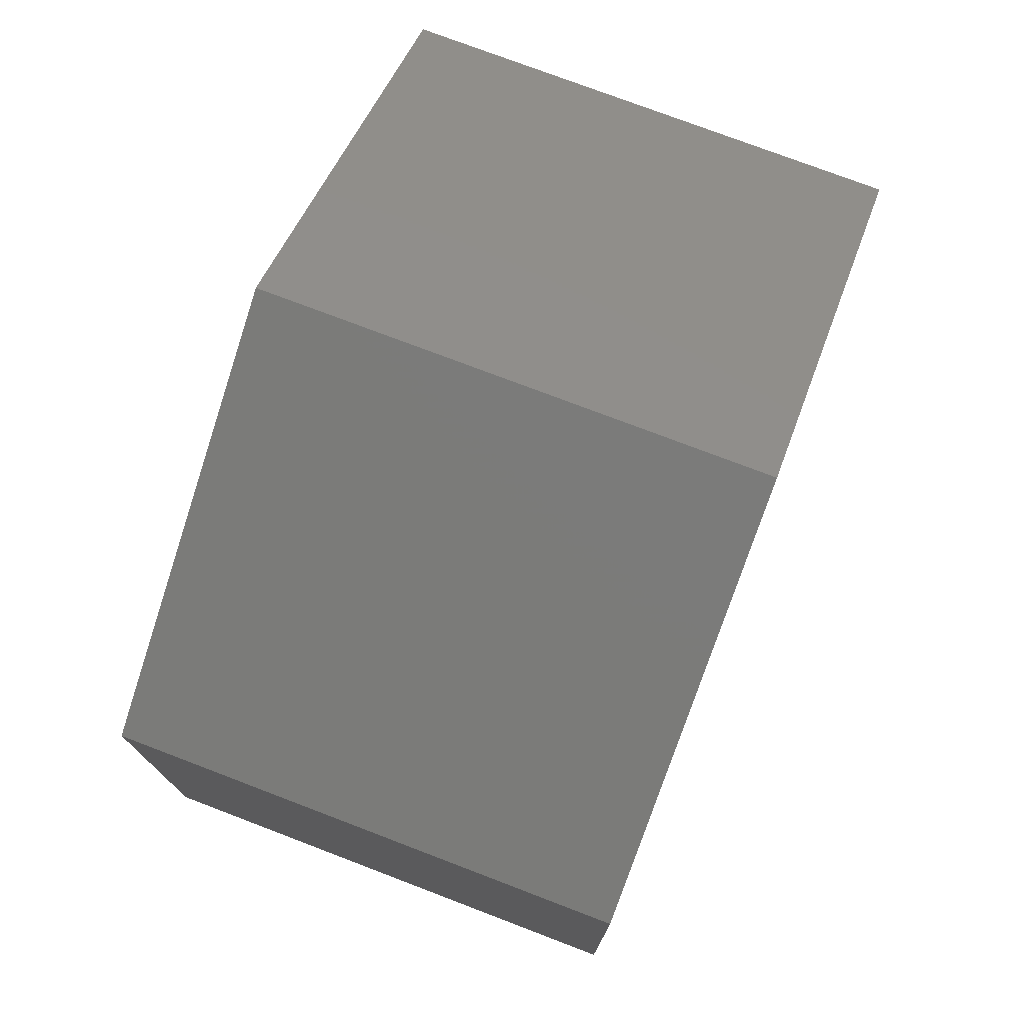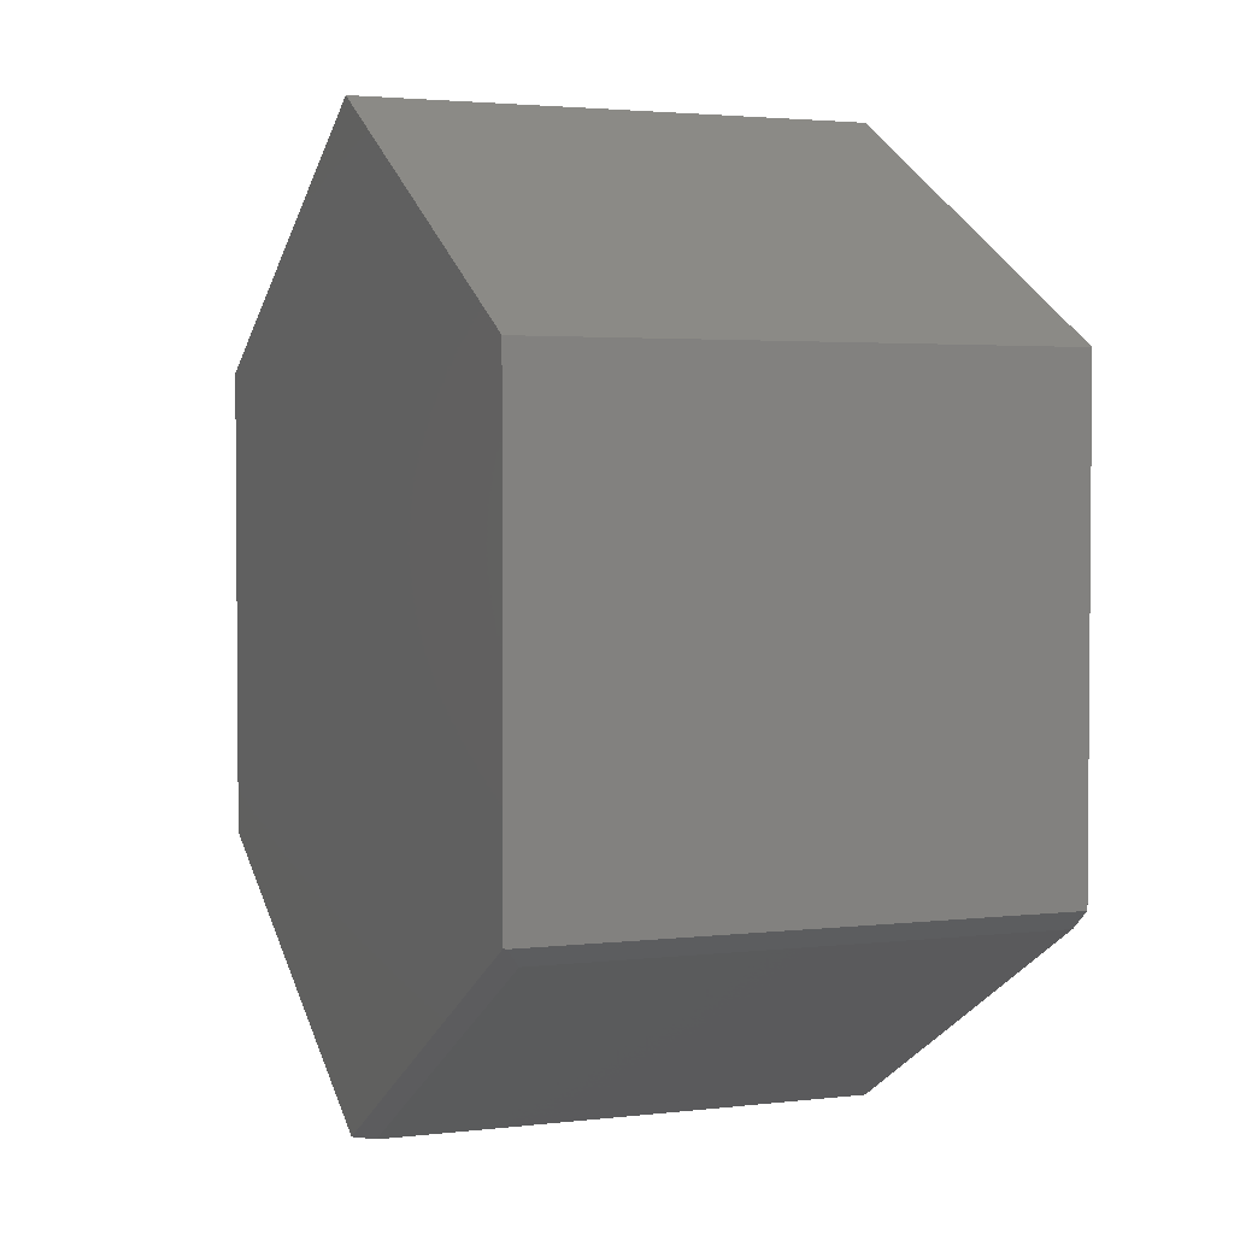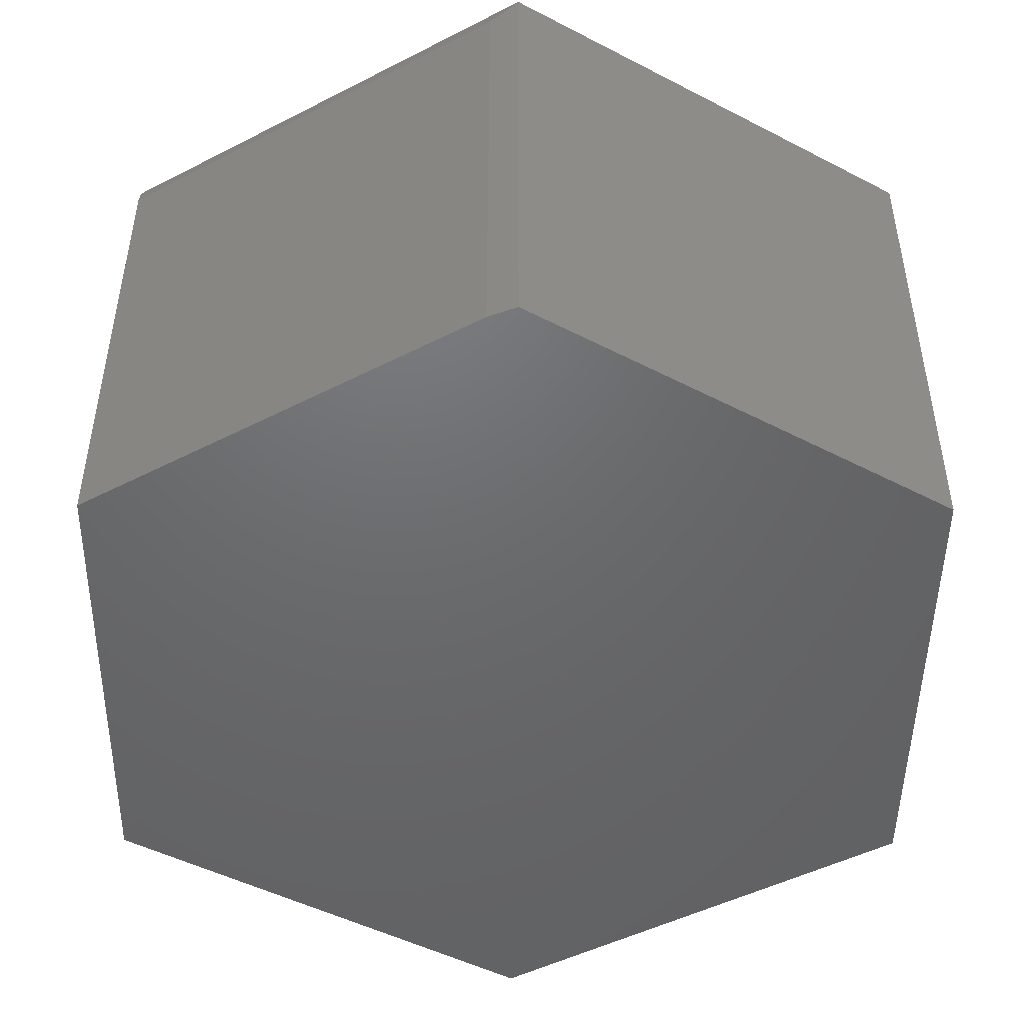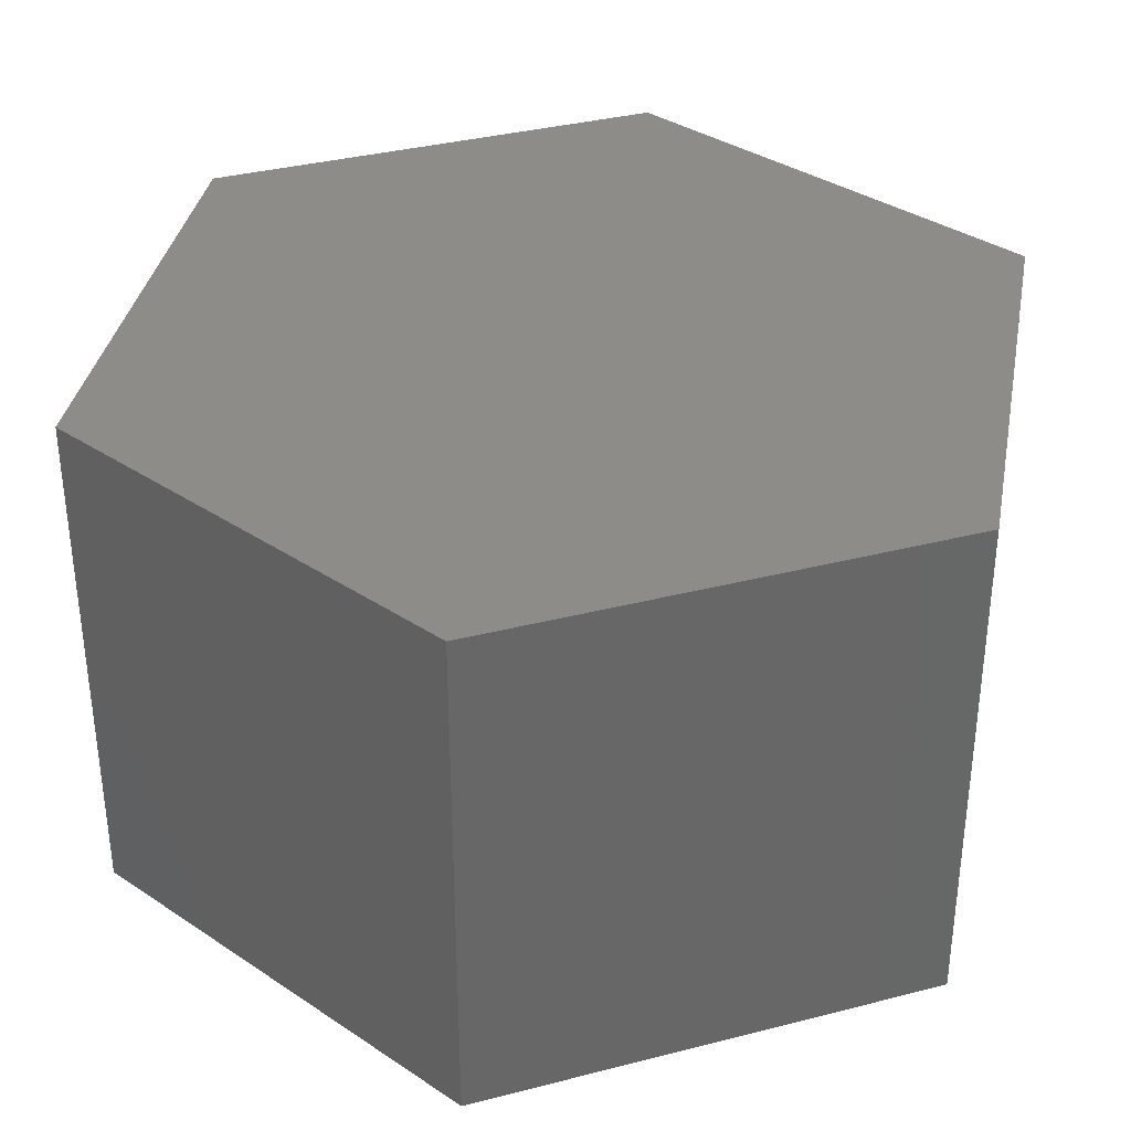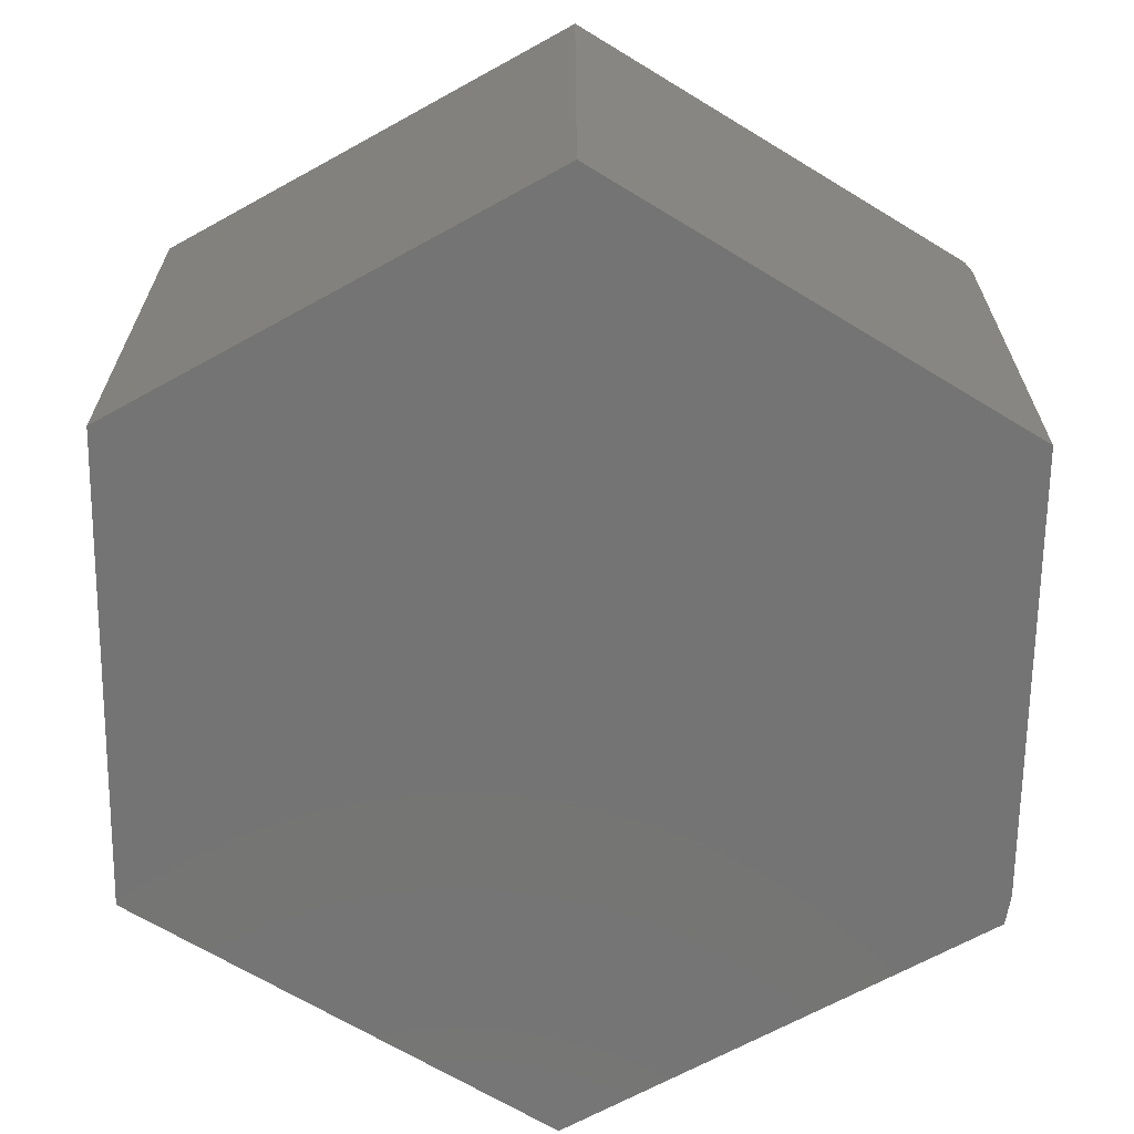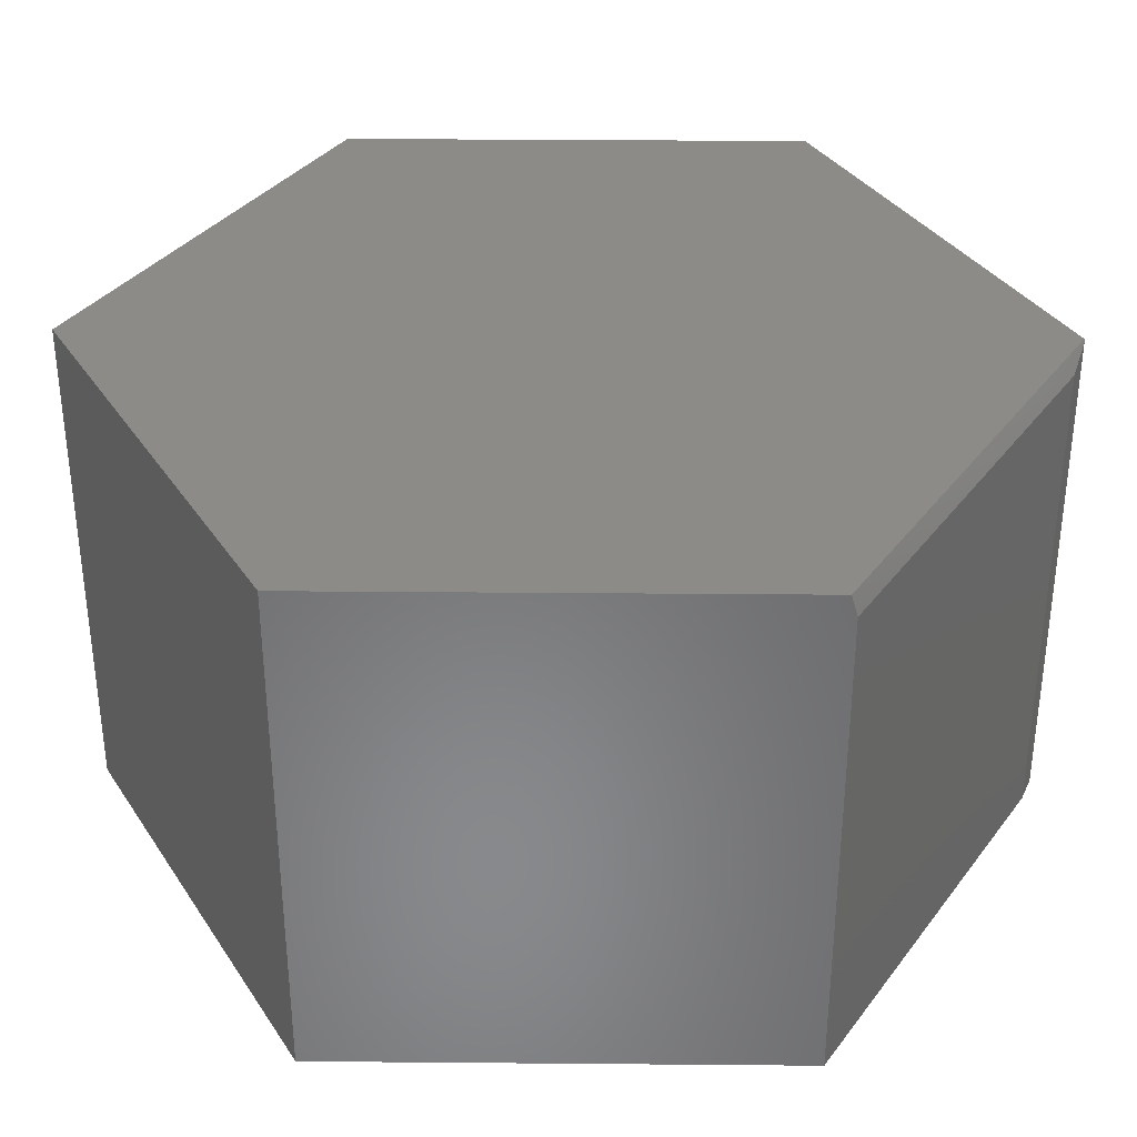
<metadata>
{"format":"stl","ext":"stl","renderer":"f3d","projection":"perspective","resolution":1024,"background":"white","views":[{"elev":75.6,"azim":-69.1,"up":"+Z"},{"elev":2.8,"azim":-111.9,"up":"+Z"},{"elev":-48.1,"azim":-120.2,"up":"+Y"},{"elev":35.5,"azim":71.2,"up":"+Y"},{"elev":-66.5,"azim":119.1,"up":"+Y"},{"elev":34.7,"azim":151.3,"up":"+Y"}]}
</metadata>
<code>
# stl→obj: 16 verts, 28 faces
v 0.001674 4.762e-17 -0.6768
v -0.00625 -0.03125 -0.6813
v -0.5938 5.001e-19 -0.3347
v -0.5599 -0.03125 -0.3632
v -0.5938 -0.004153 -0.3359
v -0.5938 -0.75 -0.3359
v -0.5938 -0.75 0.3438
v -0.5938 3.816e-17 0.3438
v -0.5599 -0.75 -0.3632
v -0.00625 -0.75 -0.6813
v 0.5938 -0.75 0.3438
v 0.00625 -0.75 0.6813
v 0.5938 -0.75 -0.3438
v 0.5938 1.318e-16 -0.3438
v 0.00625 1.235e-16 0.6813
v 0.5938 1.7e-16 0.3438
f 1 2 3
f 3 2 4
f 3 4 5
f 6 7 5
f 5 7 8
f 5 8 3
f 4 2 9
f 9 2 10
f 7 11 12
f 13 11 7
f 13 7 6
f 13 6 9
f 13 9 10
f 6 5 9
f 9 5 4
f 3 14 1
f 15 16 8
f 8 16 14
f 8 14 3
f 13 10 14
f 14 10 2
f 14 2 1
f 15 8 12
f 12 8 7
f 16 15 11
f 11 15 12
f 14 16 13
f 13 16 11

</code>
